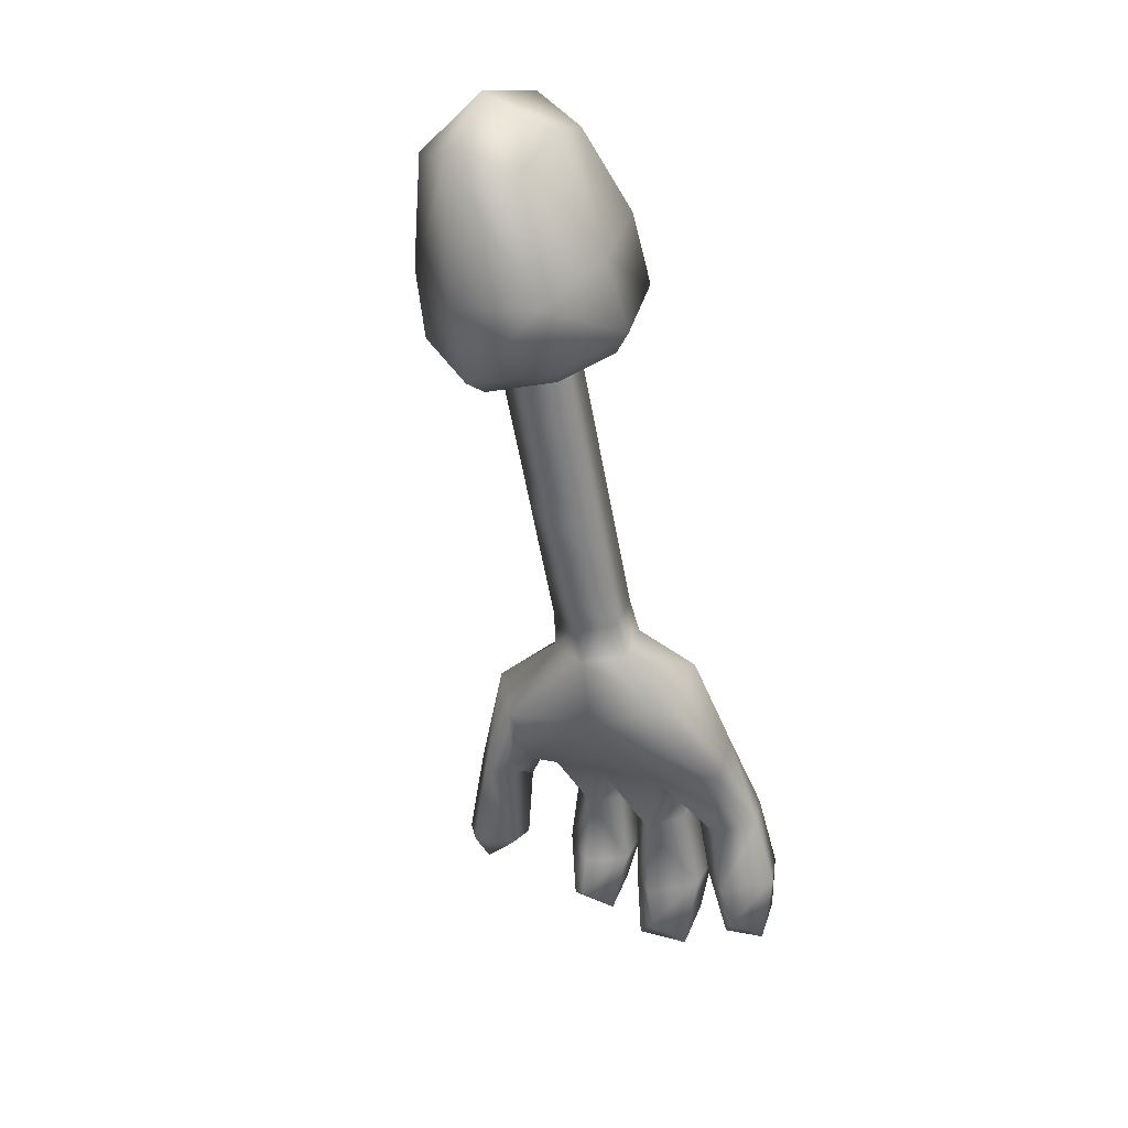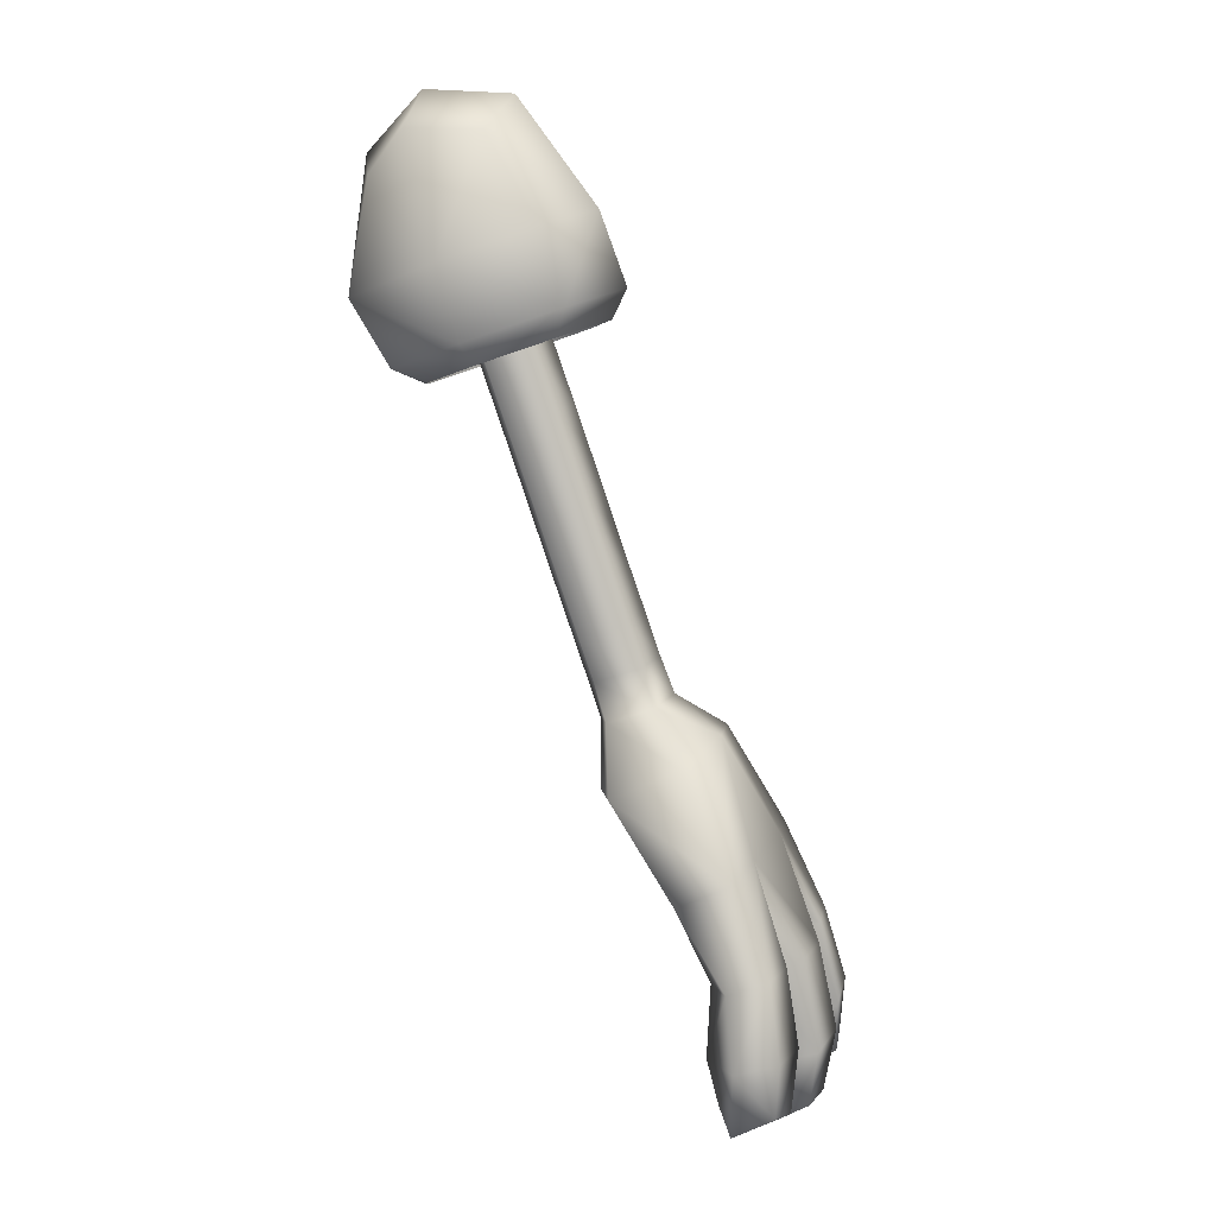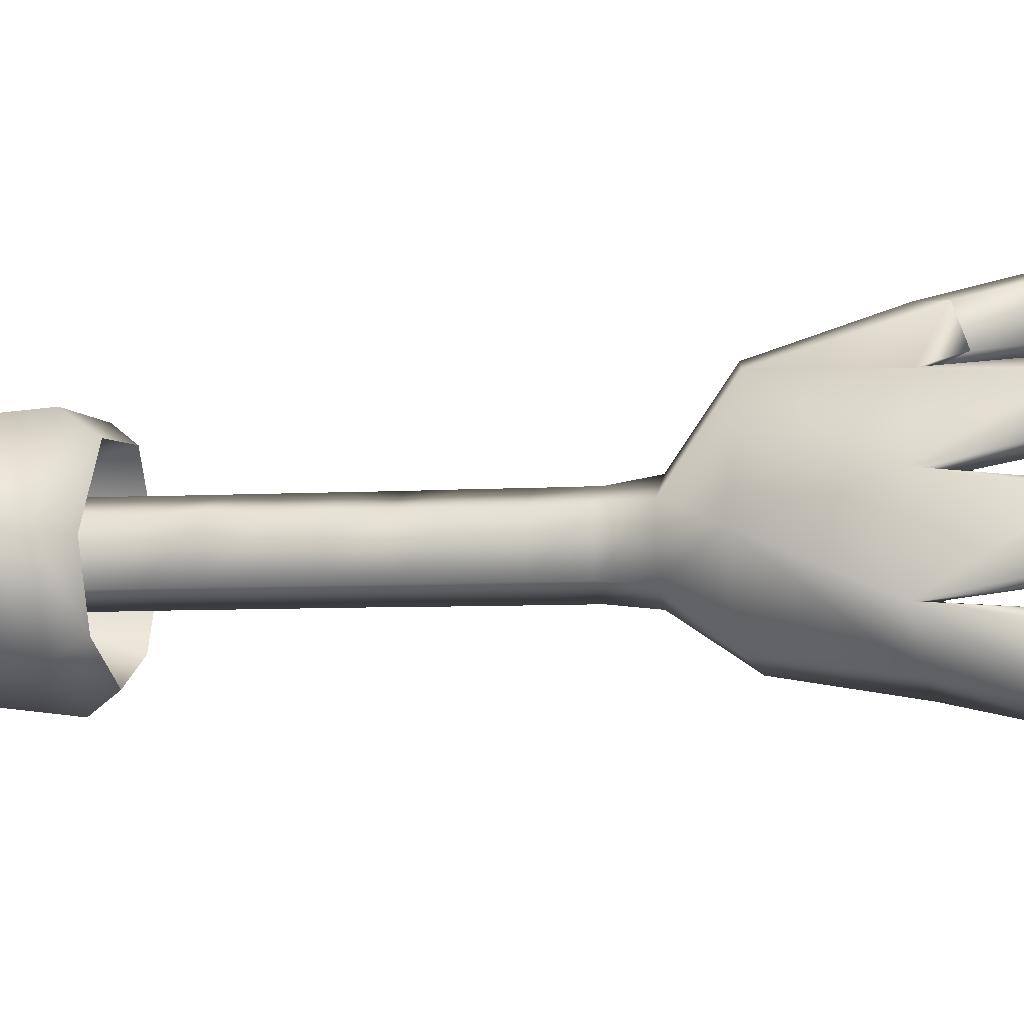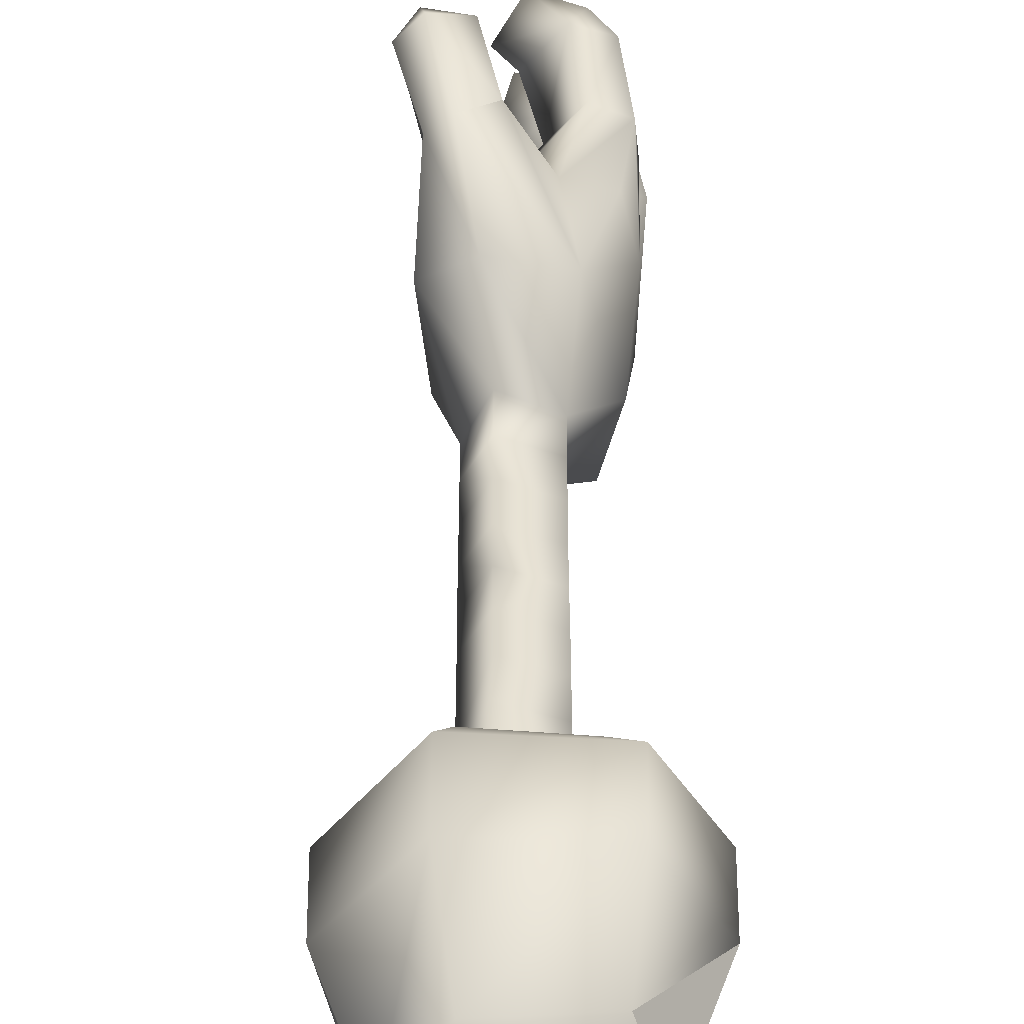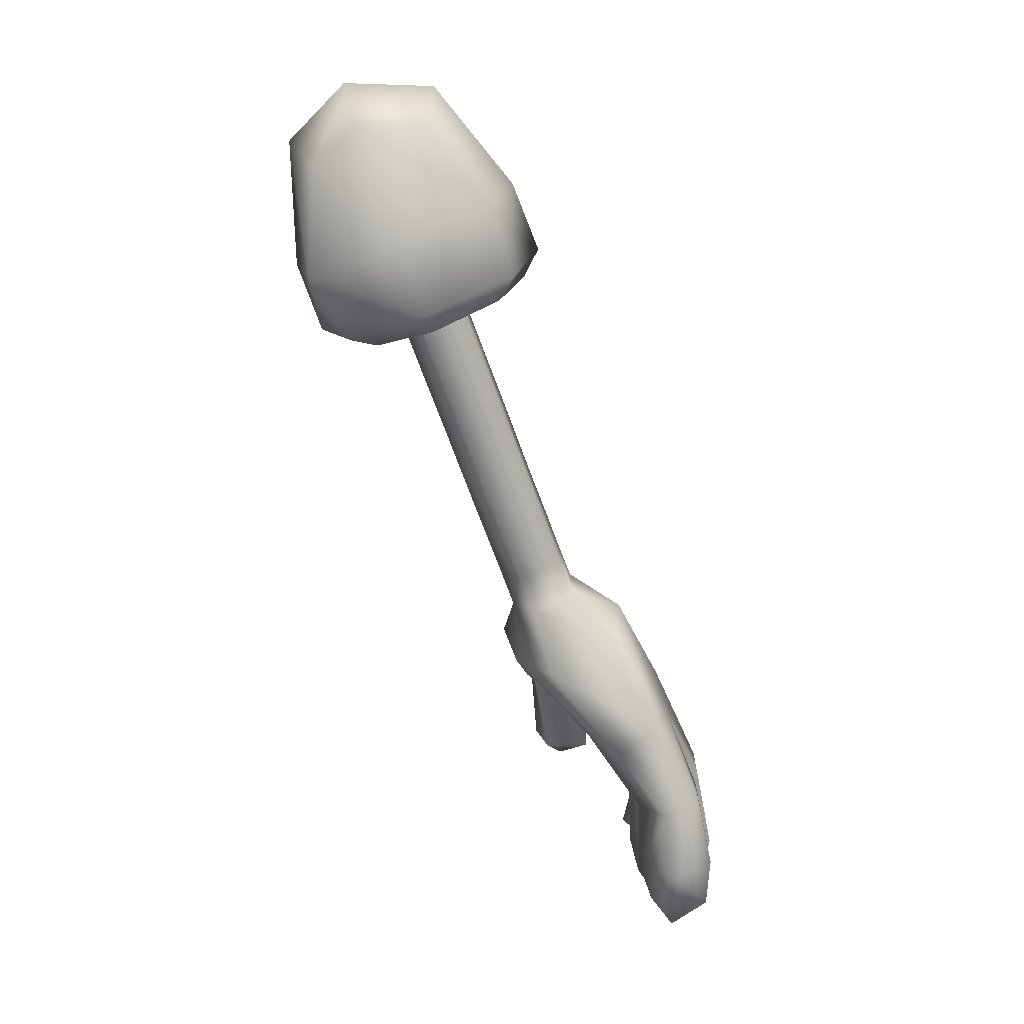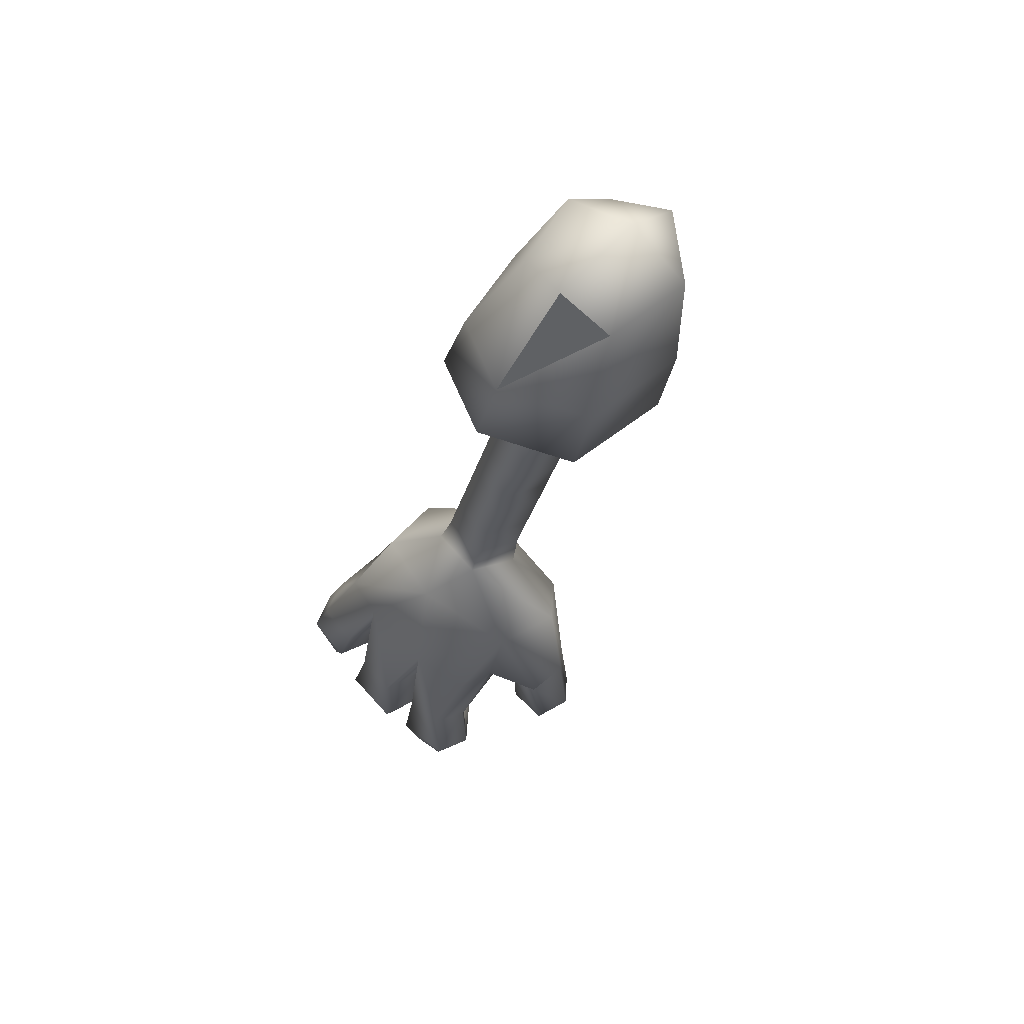
<metadata>
{"format":"obj","ext":"obj","renderer":"f3d","projection":"perspective","resolution":1024,"background":"white","views":[{"elev":15.2,"azim":121.7,"up":"+Y"},{"elev":13.3,"azim":-159.8,"up":"+Y"},{"elev":-7.2,"azim":-101.0,"up":"+Z"},{"elev":39.8,"azim":160.0,"up":"+Z"},{"elev":20.3,"azim":177.0,"up":"+Y"},{"elev":74.6,"azim":-44.4,"up":"+Y"}]}
</metadata>
<code>
g default
v -0.08079 -0.002621 -0.01901
v -0.1523 -0.09204 -0.01901
v -0.06975 -0.03057 0.02759
v -0.1083 -0.1081 0.05053
v -0.01021 -0.02831 -0.07974
v -0.04688 -0.1304 -0.105
v -0.07301 -0.02938 -0.0656
v -0.1268 -0.1013 -0.08322
v 0.04896 -0.1653 -0.01901
v 0.03431 -0.1622 -0.09319
v 0.05143 -0.05075 -0.01901
v 0.02828 -0.06625 -0.0656
v -0.3079 -0.8448 0.004173
v -0.3077 -0.8444 -0.04659
v -0.2855 -0.8211 -0.02109
v 0.000332 0.000662 -0.01901
v -0.03223 -0.2061 0.06236
v -0.04877 -0.221 0.04706
v 0.02767 -0.2279 -0.01901
v 0.000677 -0.239 -0.01901
v -0.06991 -0.1923 -0.1129
v 0.000663 -0.218 -0.08809
v -0.07665 -0.2109 -0.09736
v -0.02503 -0.2296 -0.07279
v -0.1494 -0.1634 -0.08809
v -0.1372 -0.1888 -0.07279
v -0.1762 -0.1536 -0.01901
v -0.1629 -0.1795 -0.01901
v -0.1322 -0.1697 0.0554
v -0.1207 -0.1948 0.0401
v 0.005399 -0.07691 -0.01854
v -0.01442 -0.0697 0.01553
v -0.05363 -0.2377 -0.01854
v -0.07214 -0.231 0.0146
v -0.1096 -0.2174 -0.04265
v -0.1114 -0.2167 -0.001159
v -0.05015 -0.0567 -0.04242
v -0.04971 -0.05686 0.001854
v -0.1559 -0.5715 -0.02666
v -0.153 -0.5121 -0.01854
v -0.1471 -0.574 0.05749
v -0.1717 -0.5053 0.02109
v -0.2461 -0.5286 -0.08554
v -0.2588 -0.5168 -0.01785
v -0.2094 -0.4916 -0.04636
v -0.2114 -0.4909 0.002086
v -0.2361 -0.5337 0.07117
v -0.1785 -0.5477 0.08554
v -0.009416 -0.1441 0.0561
v 0.01139 -0.04826 0.03477
v -0.3468 -0.821 -0.04335
v -0.3482 -0.824 -0.003709
v 0.000677 -0.239 -0.01901
v 0.005399 -0.07691 -0.01854
v -0.02503 -0.2296 -0.07279
v -0.01399 -0.06986 -0.05239
v -0.04877 -0.221 0.04706
v -0.01442 -0.0697 0.01553
v -0.1372 -0.1888 -0.07279
v -0.07665 -0.2109 -0.09736
v -0.05015 -0.0567 -0.04242
v -0.1207 -0.1948 0.0401
v -0.1629 -0.1795 -0.01901
v -0.04971 -0.05686 0.001854
v -0.01399 -0.06986 -0.05239
v -0.07171 -0.2312 -0.05146
v -0.1866 -0.5584 -0.09249
v -0.1713 -0.5055 -0.0554
v -0.2278 -0.6445 0.005795
v -0.2277 -0.6433 -0.05633
v -0.2936 -0.6157 -0.1004
v -0.2498 -0.637 -0.1103
v -0.3009 -0.6061 -0.06143
v -0.3024 -0.6055 0.0102
v -0.2907 -0.6113 0.06352
v -0.2566 -0.6254 0.07163
v -0.3107 -0.8275 0.03894
v -0.3074 -0.8198 0.08137
v -0.3469 -0.8084 0.04335
v -0.3423 -0.8004 0.07163
v -0.2768 -0.8033 0.0554
v -0.1717 -0.6232 0.04845
v -0.2208 -0.6259 0.07024
v -0.3131 -0.8227 -0.08994
v -0.3061 -0.8161 -0.1328
v -0.2881 -0.8007 -0.109
v -0.3459 -0.8041 -0.09782
v -0.341 -0.7967 -0.1261
v -0.259 -0.6332 0.0102
v -0.3339 -0.6873 0.02689
v -0.2997 -0.6998 0.02272
v -0.3295 -0.6852 0.06073
v -0.3013 -0.6945 0.07348
v -0.2752 -0.702 0.04404
v -0.2591 -0.6334 -0.05703
v -0.2754 -0.7039 -0.09273
v -0.3004 -0.7015 -0.06398
v -0.2989 -0.6974 -0.1282
v -0.3306 -0.6863 -0.1145
v -0.3338 -0.6888 -0.07464
v -0.3135 -0.7715 0.02457
v -0.3504 -0.761 0.02898
v -0.3447 -0.7534 0.07719
v -0.3133 -0.7602 0.08948
v -0.284 -0.7704 0.05424
v -0.3112 -0.7644 -0.07047
v -0.2753 -0.7649 -0.1022
v -0.3095 -0.7579 -0.1409
v -0.3439 -0.7498 -0.1268
v -0.3469 -0.7534 -0.0816
v -0.3021 -0.7063 0.005332
v -0.2723 -0.7125 -0.02109
v -0.3021 -0.7063 -0.04822
v -0.3402 -0.6922 -0.04381
v -0.3419 -0.6916 -0.005332
v -0.3158 -0.7812 0.01345
v -0.2763 -0.785 -0.02086
v -0.3158 -0.7812 -0.05587
v -0.3549 -0.77 -0.05169
v -0.3567 -0.7695 0.002782
v -0.1833 -0.6454 0.07719
v -0.2339 -0.6653 0.086
v -0.1797 -0.6507 0.1057
v -0.1966 -0.6433 0.1196
v -0.2314 -0.6551 0.1145
v -0.1596 -0.4732 -0.05169
v -0.1415 -0.4798 -0.01854
v -0.16 -0.4731 0.01507
v -0.1977 -0.4594 -0.04265
v -0.1994 -0.4587 -0.001159
v -0.196 -0.7257 0.08484
v -0.1861 -0.7263 0.1226
v -0.2394 -0.7306 0.09458
v -0.2339 -0.6653 0.086
v -0.2314 -0.6551 0.1145
v -0.2397 -0.7231 0.1317
v -0.2064 -0.7231 0.1409
v -0.2136 -0.7545 0.1252
v -0.1026 -0.3731 -0.01854
v -0.09073 -0.3397 -0.01854
v -0.1212 -0.3663 0.0146
v -0.1092 -0.3329 0.0146
v -0.1485 -0.3187 -0.001159
v -0.1465 -0.3194 -0.04265
v -0.1604 -0.3521 -0.001159
v -0.1586 -0.3527 -0.04265
v -0.1088 -0.3331 -0.05146
v -0.1207 -0.3665 -0.05146
v -0.07868 -0.3066 -0.01854
v -0.0972 -0.2998 0.0146
v -0.1364 -0.2856 -0.001159
v -0.1347 -0.2862 -0.04265
v -0.09676 -0.3 -0.05146
v -0.115 -0.4071 -0.01854
v -0.1331 -0.4005 -0.05169
v -0.1335 -0.4003 0.01484
v -0.171 -0.3867 -0.04265
v -0.1727 -0.3861 -0.001159
v -0.06631 -0.2726 -0.01854
v -0.08483 -0.2658 0.0146
v -0.1223 -0.2522 -0.04265
v -0.124 -0.2516 -0.001159
v -0.08439 -0.266 -0.05146
v -0.1283 -0.4434 -0.01854
v -0.1463 -0.4369 -0.05169
v -0.1468 -0.4367 0.01484
v -0.1842 -0.4231 -0.04265
v -0.1862 -0.4224 -0.001159
g spongebob_bind11:D_Object_32 pasted__group30 pasted__pasted__group12 pasted__pasted__group11 pasted__pasted__group10 pasted__pasted__group9 pasted__pasted__group8 pasted__pasted__group7 pasted__pasted__group6 pasted__pasted__group5 pasted__pasted__group4 pasted__group29 group2
f 1 2 3
f 2 4 3
f 5 6 7
f 6 8 7
f 9 10 11
f 11 10 12
f 13 14 15
f 11 12 16
f 5 16 12
f 17 18 19
f 18 20 19
f 21 22 23
f 24 23 22
f 25 26 27
f 26 28 27
f 17 29 18
f 30 18 29
f 31 32 33
f 34 33 32
f 35 36 37
f 36 38 37
f 36 34 38
f 34 32 38
f 39 40 41
f 41 40 42
f 43 44 45
f 44 46 45
f 47 48 46
f 48 42 46
f 17 49 29
f 49 4 29
f 49 50 4
f 4 50 3
f 29 4 27
f 4 2 27
f 27 2 25
f 2 8 25
f 1 7 2
f 8 2 7
f 8 6 25
f 6 21 25
f 6 10 21
f 21 10 22
f 10 6 12
f 6 5 12
f 9 19 10
f 10 19 22
f 19 9 17
f 9 49 17
f 9 11 49
f 49 11 50
f 14 13 51
f 13 52 51
f 11 16 50
f 50 16 3
f 16 1 3
f 1 16 7
f 16 5 7
f 19 20 22
f 20 24 22
f 53 54 55
f 55 54 56
f 53 57 54
f 54 57 58
f 21 23 25
f 23 26 25
f 59 60 61
f 60 56 61
f 56 60 55
f 29 27 30
f 27 28 30
f 62 63 64
f 61 63 59
f 57 62 58
f 58 62 64
f 65 31 66
f 31 33 66
f 66 35 65
f 65 35 37
f 39 67 40
f 40 67 68
f 39 69 70
f 67 43 68
f 68 43 45
f 43 67 71
f 67 72 71
f 46 44 47
f 44 73 74
f 42 48 41
f 47 75 76
f 77 78 79
f 78 80 79
f 78 77 81
f 82 83 69
f 67 39 72
f 39 70 72
f 84 85 86
f 84 87 85
f 85 87 88
f 43 71 44
f 44 71 73
f 74 89 90
f 89 91 90
f 75 92 76
f 92 93 76
f 94 83 93
f 76 93 83
f 83 94 69
f 69 94 89
f 94 91 89
f 70 95 96
f 95 97 96
f 70 96 72
f 72 96 98
f 72 98 71
f 98 99 71
f 100 73 99
f 71 99 73
f 100 97 73
f 73 97 95
f 101 77 102
f 77 79 102
f 102 79 103
f 79 80 103
f 78 104 80
f 103 80 104
f 78 81 104
f 104 81 105
f 77 101 81
f 105 81 101
f 106 84 107
f 84 86 107
f 85 108 86
f 107 86 108
f 85 88 108
f 108 88 109
f 110 109 87
f 109 88 87
f 84 106 87
f 110 87 106
f 111 112 89
f 89 112 69
f 69 112 70
f 70 112 95
f 112 113 95
f 114 73 113
f 95 113 73
f 74 73 115
f 73 114 115
f 115 111 74
f 74 111 89
f 13 15 116
f 116 15 117
f 14 118 15
f 117 15 118
f 14 51 118
f 118 51 119
f 119 51 120
f 51 52 120
f 13 116 52
f 120 52 116
f 82 121 83
f 121 122 83
f 122 76 83
f 41 48 123
f 48 124 123
f 125 124 47
f 47 124 48
f 68 126 40
f 126 127 40
f 40 127 42
f 127 128 42
f 129 126 45
f 45 126 68
f 45 46 129
f 46 130 129
f 42 128 46
f 128 130 46
f 121 123 131
f 123 132 131
f 131 133 121
f 121 133 134
f 135 134 136
f 134 133 136
f 124 137 123
f 137 132 123
f 124 135 137
f 135 136 137
f 132 138 131
f 131 138 133
f 133 138 136
f 137 138 132
f 136 138 137
f 122 125 76
f 76 125 47
f 75 74 92
f 74 90 92
f 44 74 47
f 47 74 75
f 90 91 102
f 102 91 101
f 92 103 93
f 104 93 103
f 105 94 104
f 94 93 104
f 105 101 94
f 101 91 94
f 107 96 106
f 96 97 106
f 108 98 107
f 98 96 107
f 109 99 108
f 99 98 108
f 110 100 109
f 100 99 109
f 106 97 110
f 97 100 110
f 117 112 116
f 112 111 116
f 117 118 112
f 118 113 112
f 114 113 119
f 119 113 118
f 119 120 114
f 120 115 114
f 115 120 111
f 116 111 120
f 102 103 90
f 103 92 90
f 39 41 82
f 123 121 41
f 41 121 82
f 39 82 69
f 139 140 141
f 140 142 141
f 143 144 145
f 145 144 146
f 141 142 145
f 142 143 145
f 147 140 148
f 148 140 139
f 144 147 146
f 146 147 148
f 140 149 142
f 149 150 142
f 151 152 143
f 143 152 144
f 142 150 143
f 150 151 143
f 153 149 147
f 147 149 140
f 152 153 144
f 144 153 147
f 64 63 61
f 154 155 139
f 148 139 155
f 156 154 141
f 139 141 154
f 155 157 148
f 146 148 157
f 157 158 146
f 145 146 158
f 158 156 145
f 141 145 156
f 149 159 150
f 150 159 160
f 34 160 33
f 33 160 159
f 152 151 161
f 151 162 161
f 36 35 162
f 35 161 162
f 150 160 151
f 151 160 162
f 34 36 160
f 36 162 160
f 149 153 159
f 153 163 159
f 66 33 163
f 33 159 163
f 153 152 163
f 152 161 163
f 35 66 161
f 66 163 161
f 127 126 164
f 126 165 164
f 164 165 154
f 155 154 165
f 128 127 166
f 127 164 166
f 166 164 156
f 154 156 164
f 126 129 165
f 129 167 165
f 165 167 155
f 157 155 167
f 129 130 167
f 130 168 167
f 167 168 157
f 158 157 168
f 130 128 168
f 128 166 168
f 168 166 158
f 156 158 166

</code>
